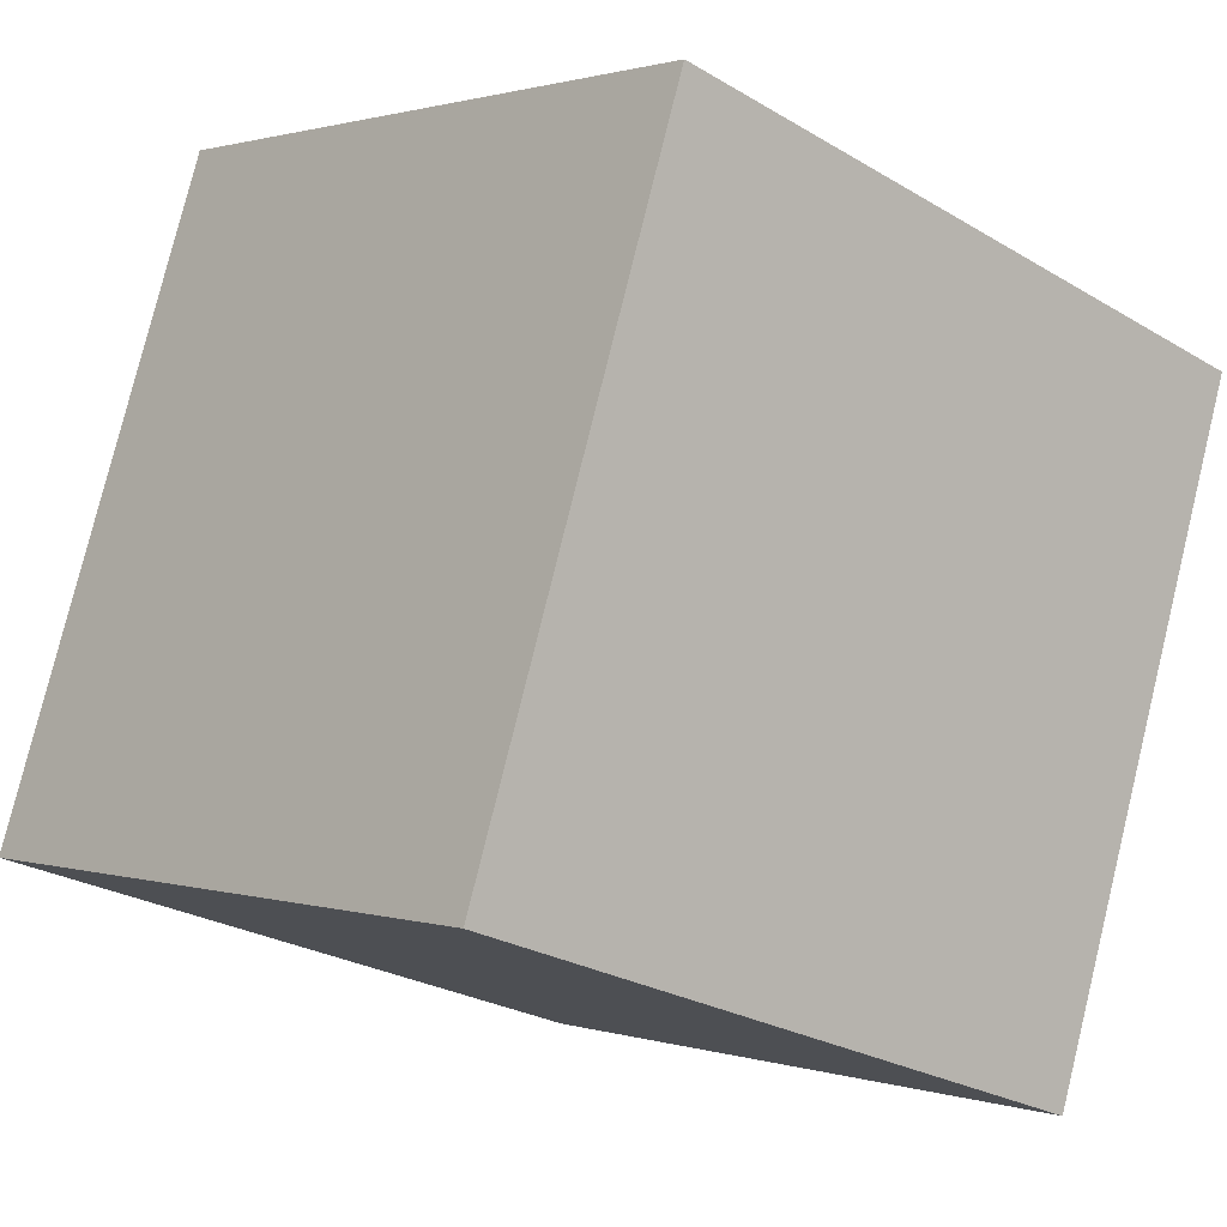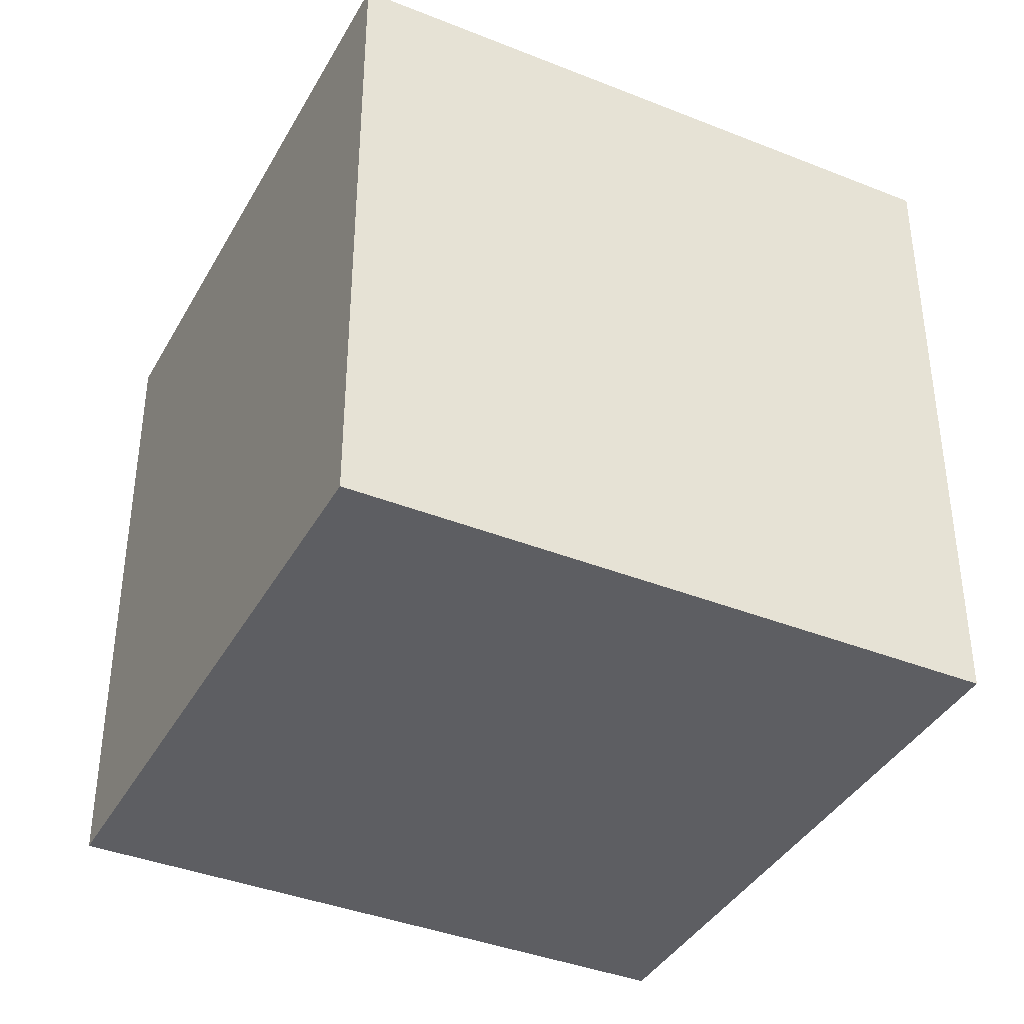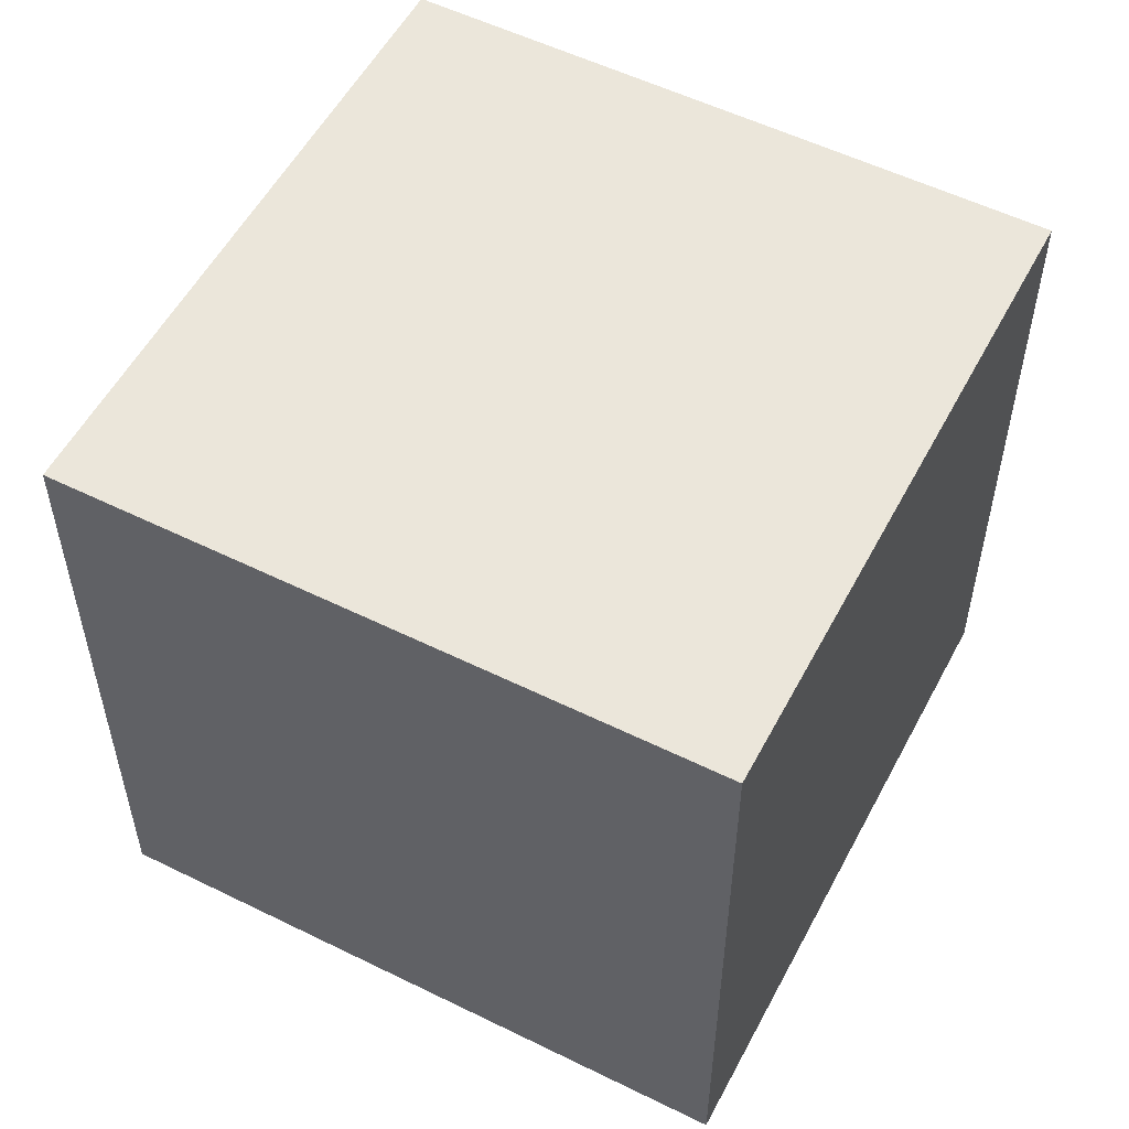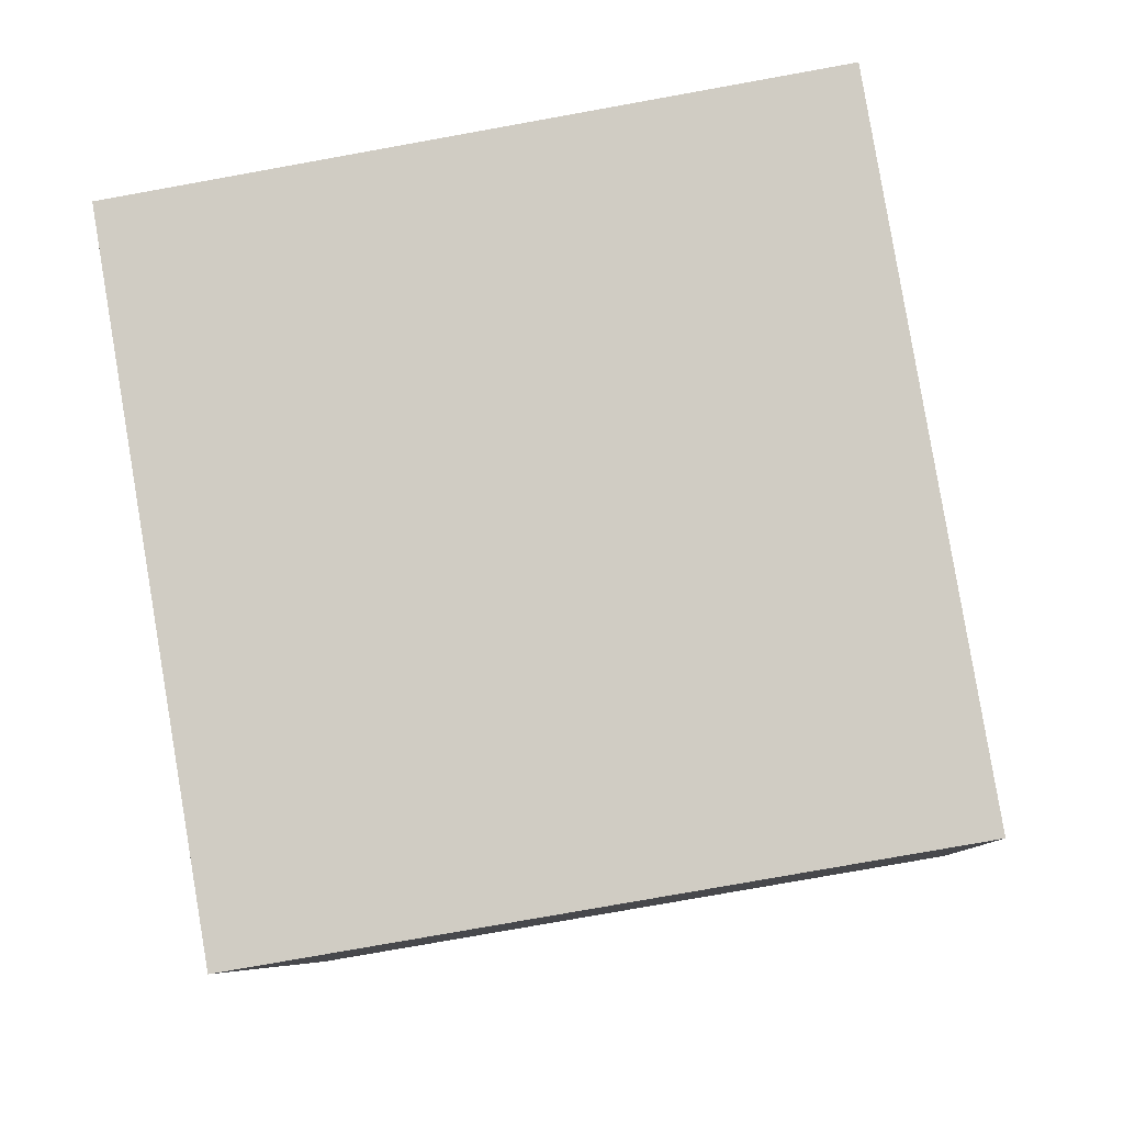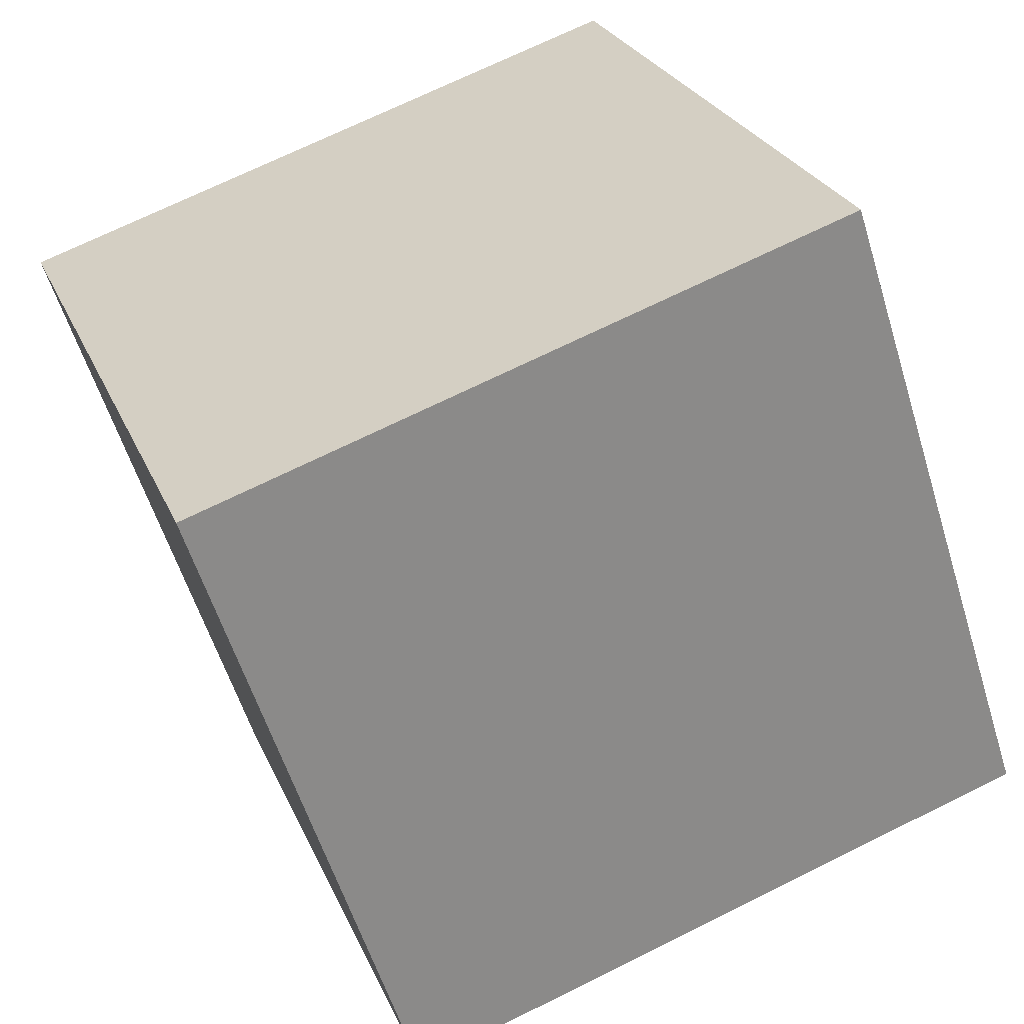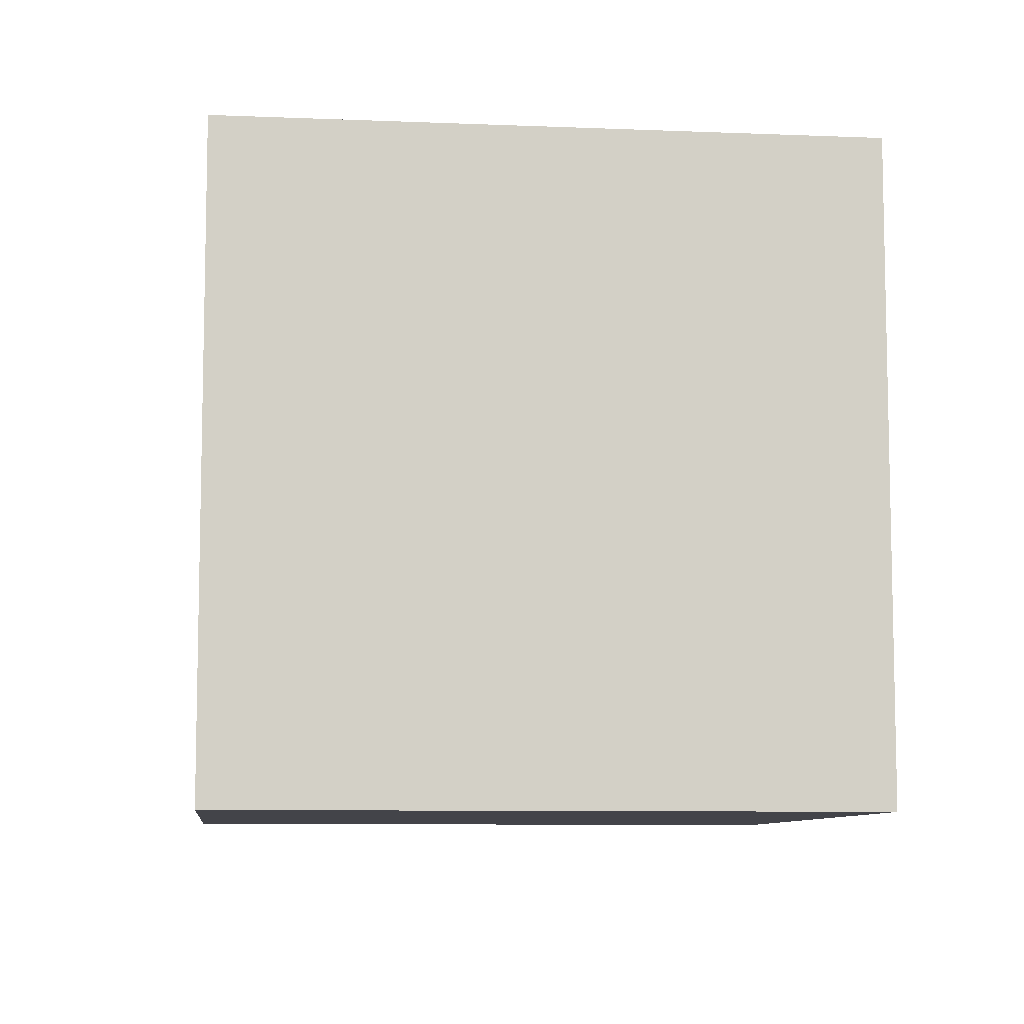
<metadata>
{"format":"obj","ext":"obj","renderer":"f3d","projection":"perspective","resolution":1024,"background":"white","views":[{"elev":-25.9,"azim":46.5,"up":"+Y"},{"elev":-39.0,"azim":133.2,"up":"+Z"},{"elev":54.7,"azim":97.3,"up":"+Z"},{"elev":-77.3,"azim":-79.8,"up":"+Y"},{"elev":-57.6,"azim":-162.9,"up":"+Y"},{"elev":-8.4,"azim":63.3,"up":"+Z"}]}
</metadata>
<code>
v 0.7768 0.6284 -0.2833
v 0.7768 0.6284 0.1168
v 0.6384 0.2532 0.1168
v 0.7768 0.6284 -0.2833
v 0.6384 0.2532 0.1168
v 0.6384 0.2532 -0.2833
v 0.4016 0.7668 -0.2833
v 0.2632 0.3916 -0.2833
v 0.2632 0.3916 0.1168
v 0.4016 0.7668 -0.2833
v 0.2632 0.3916 0.1168
v 0.4016 0.7668 0.1168
v 0.7768 0.6284 -0.2833
v 0.4016 0.7668 -0.2833
v 0.4016 0.7668 0.1168
v 0.7768 0.6284 -0.2833
v 0.4016 0.7668 0.1168
v 0.7768 0.6284 0.1168
v 0.7768 0.6284 0.1168
v 0.4016 0.7668 0.1168
v 0.2632 0.3916 0.1168
v 0.7768 0.6284 0.1168
v 0.2632 0.3916 0.1168
v 0.6384 0.2532 0.1168
v 0.6384 0.2532 0.1168
v 0.2632 0.3916 0.1168
v 0.2632 0.3916 -0.2833
v 0.6384 0.2532 0.1168
v 0.2632 0.3916 -0.2833
v 0.6384 0.2532 -0.2833
v 0.4016 0.7668 -0.2833
v 0.7768 0.6284 -0.2833
v 0.6384 0.2532 -0.2833
v 0.4016 0.7668 -0.2833
v 0.6384 0.2532 -0.2833
v 0.2632 0.3916 -0.2833
f 1 2 3
f 4 5 6
f 7 8 9
f 10 11 12
f 13 14 15
f 16 17 18
f 19 20 21
f 22 23 24
f 25 26 27
f 28 29 30
f 31 32 33
f 34 35 36

</code>
